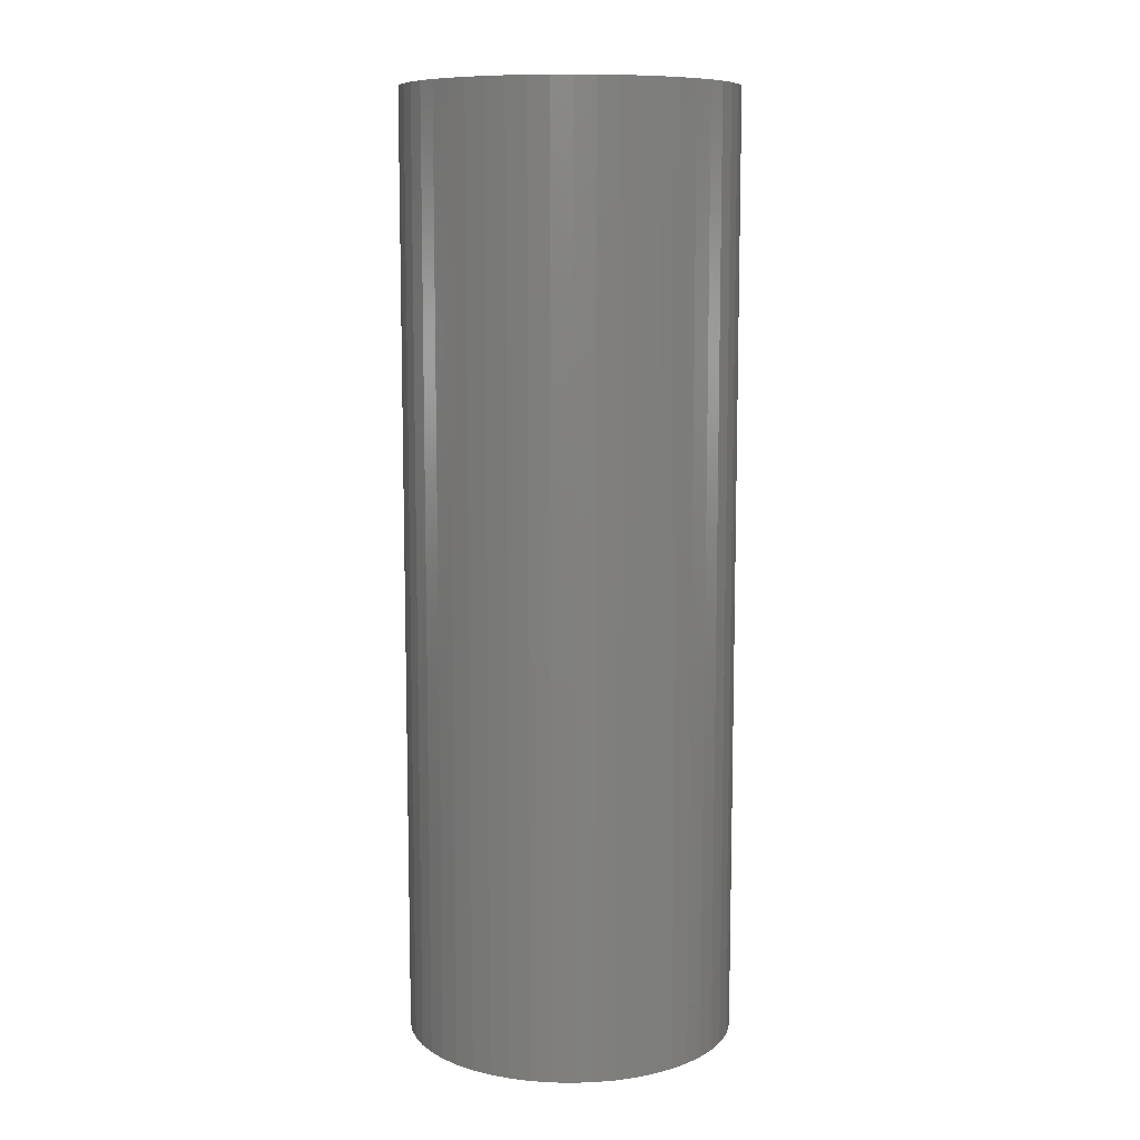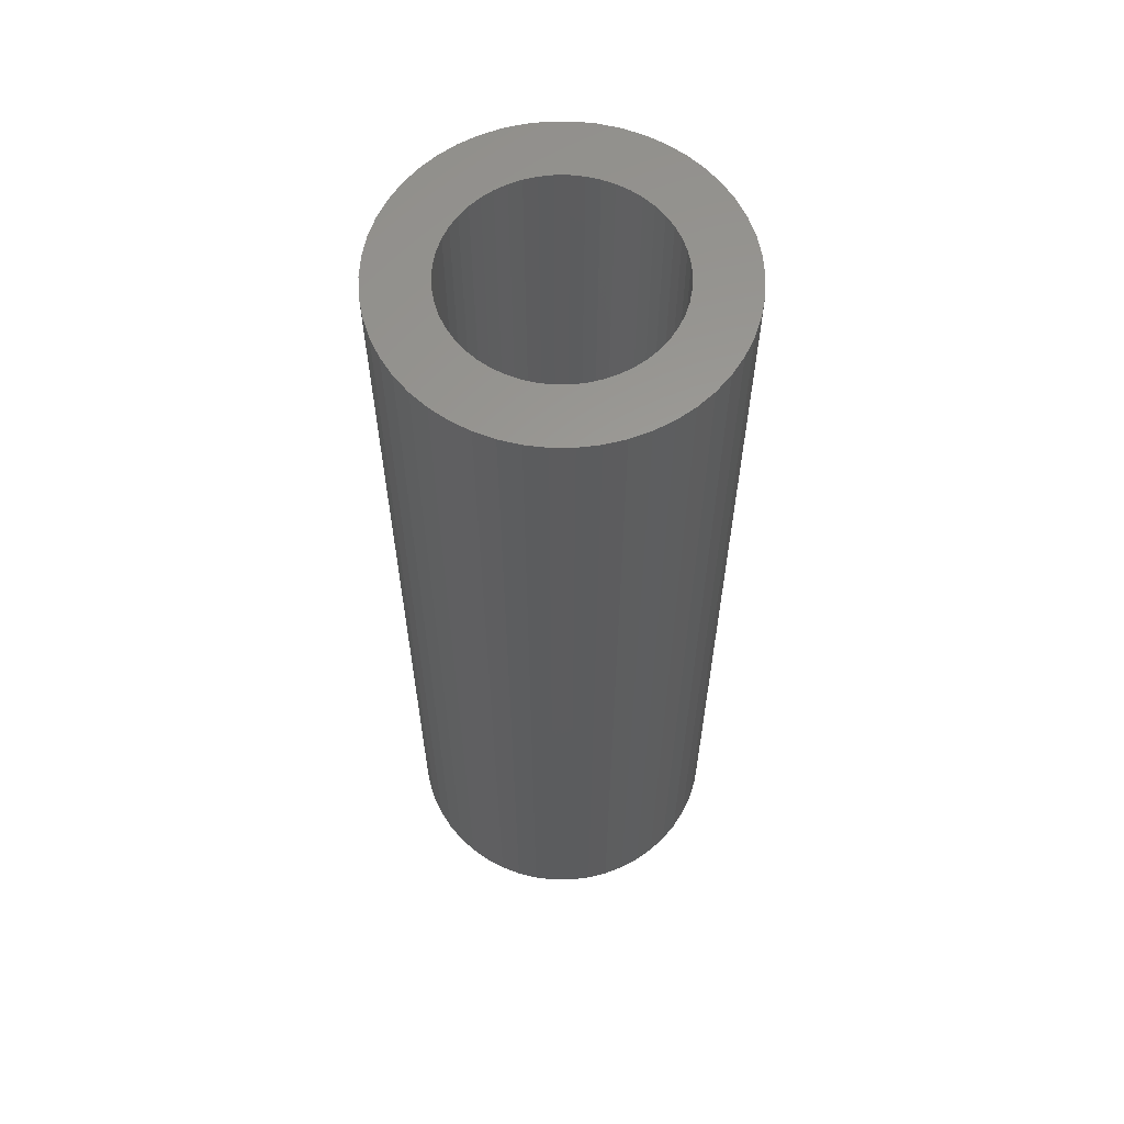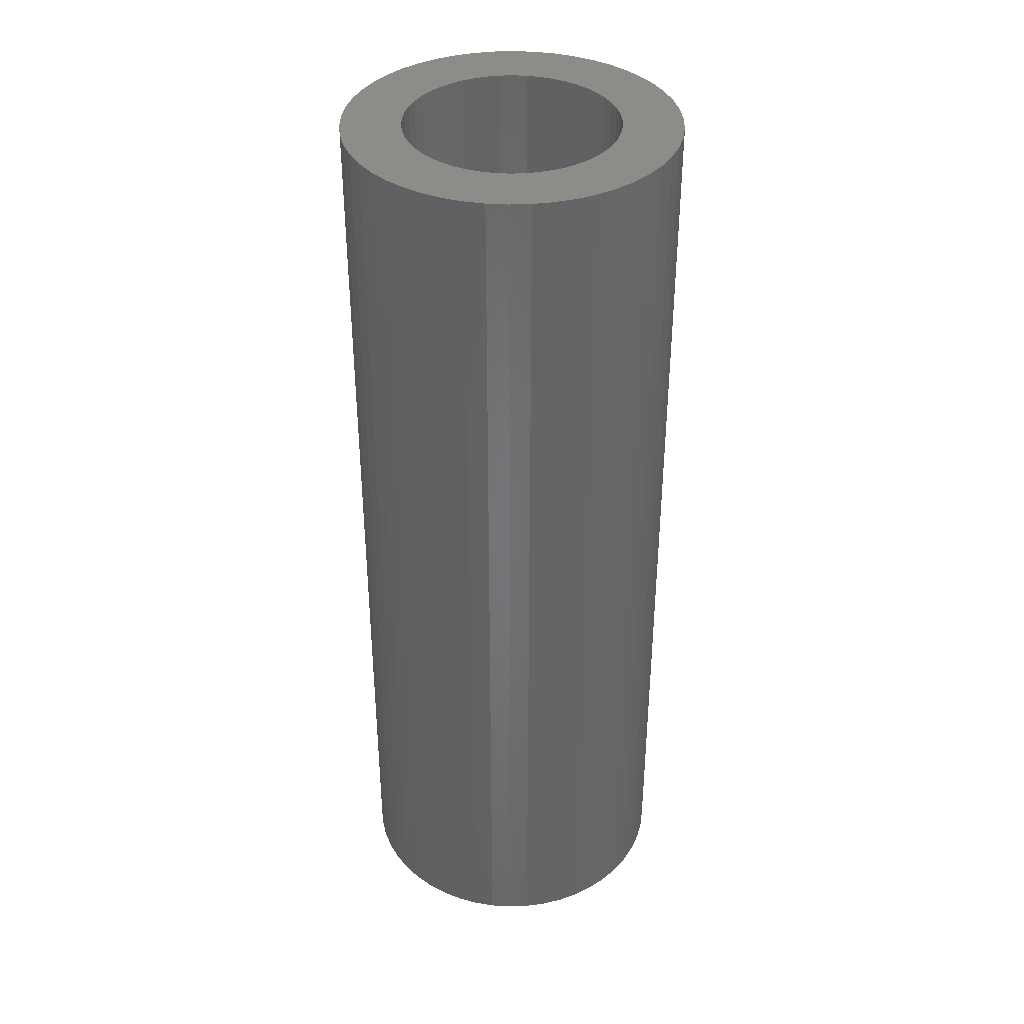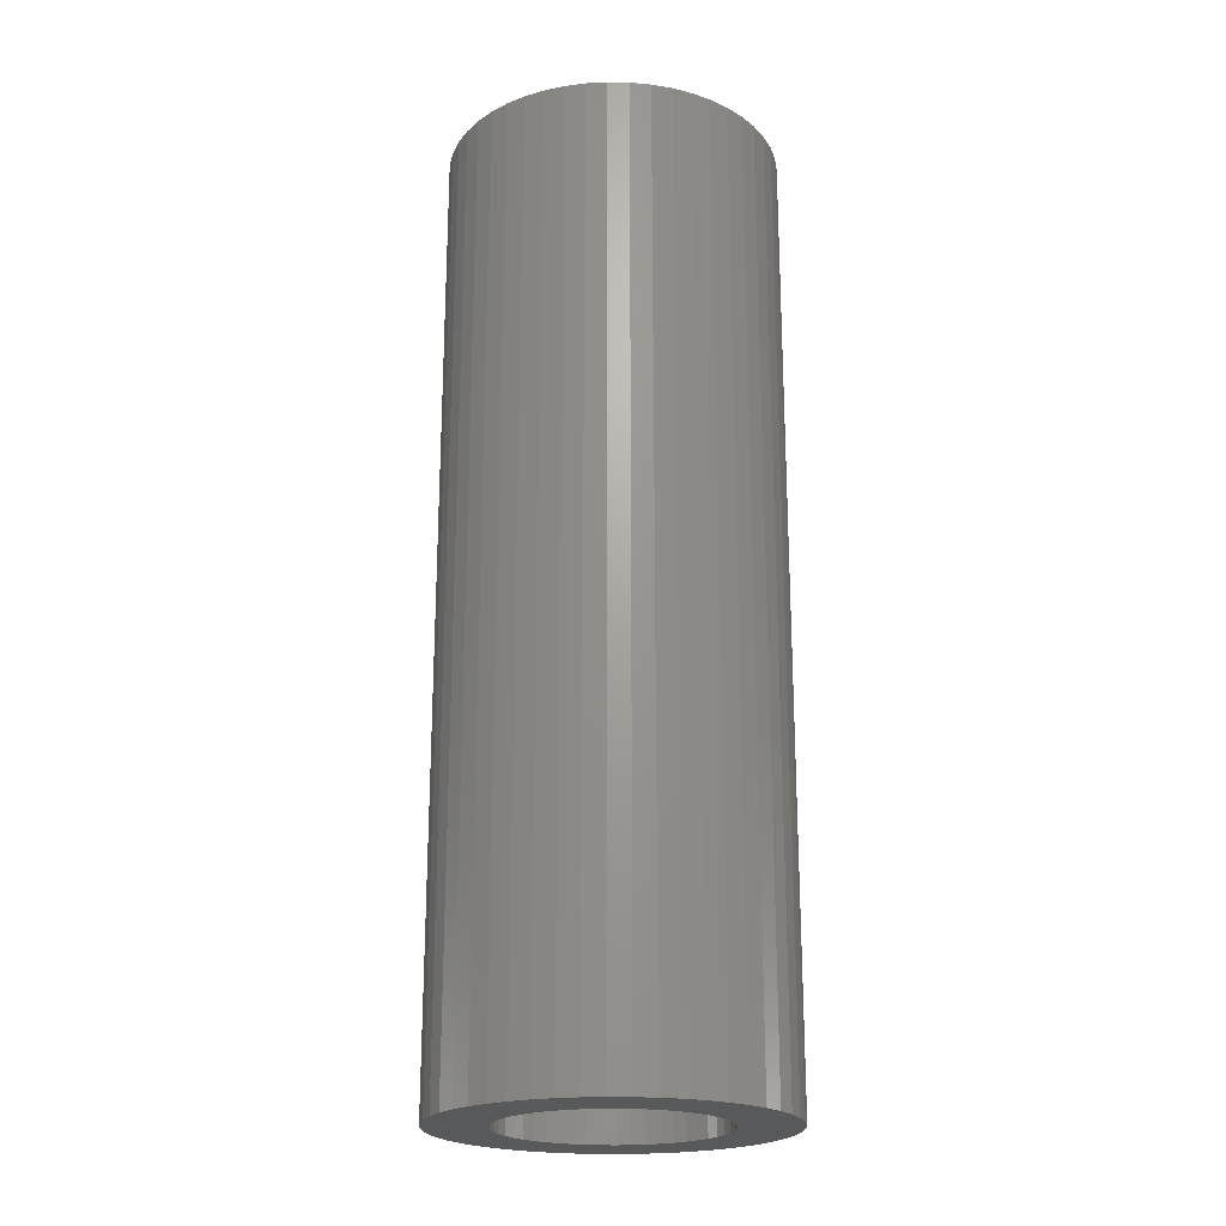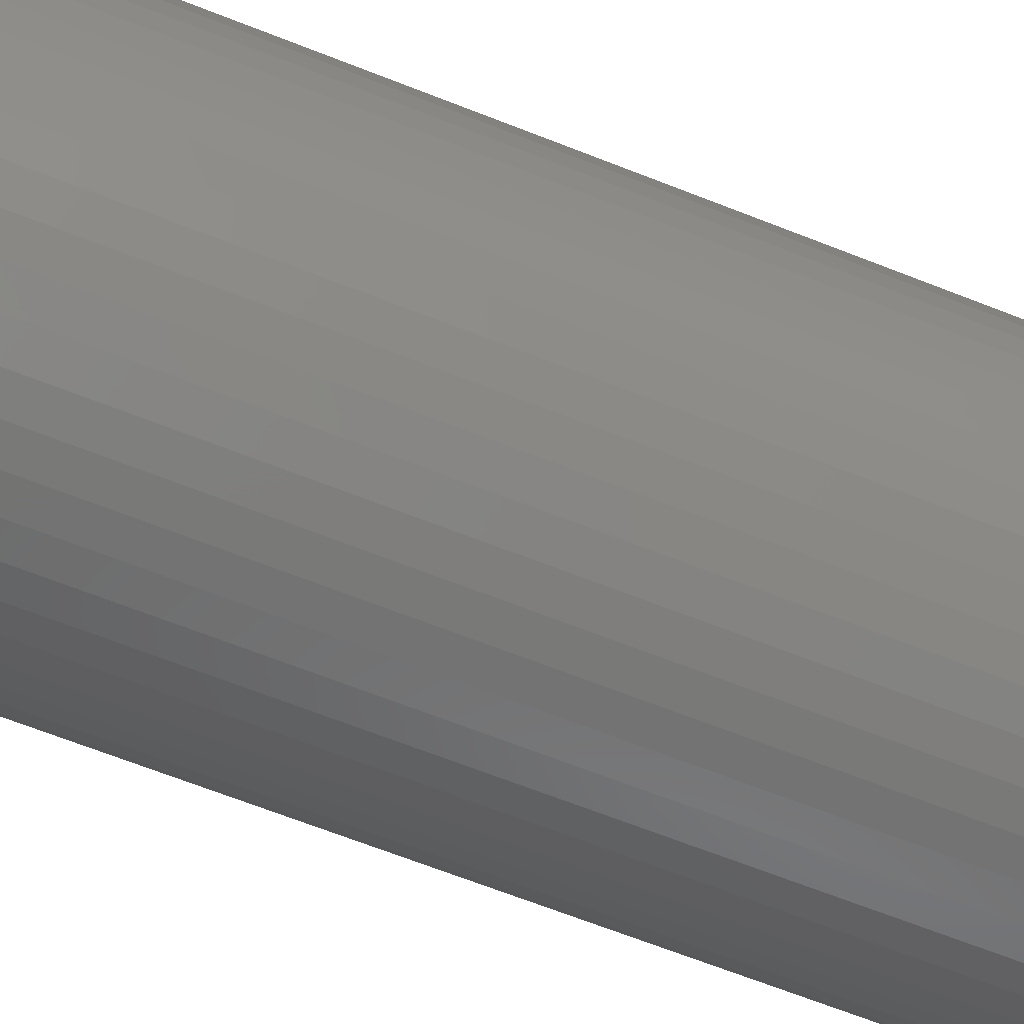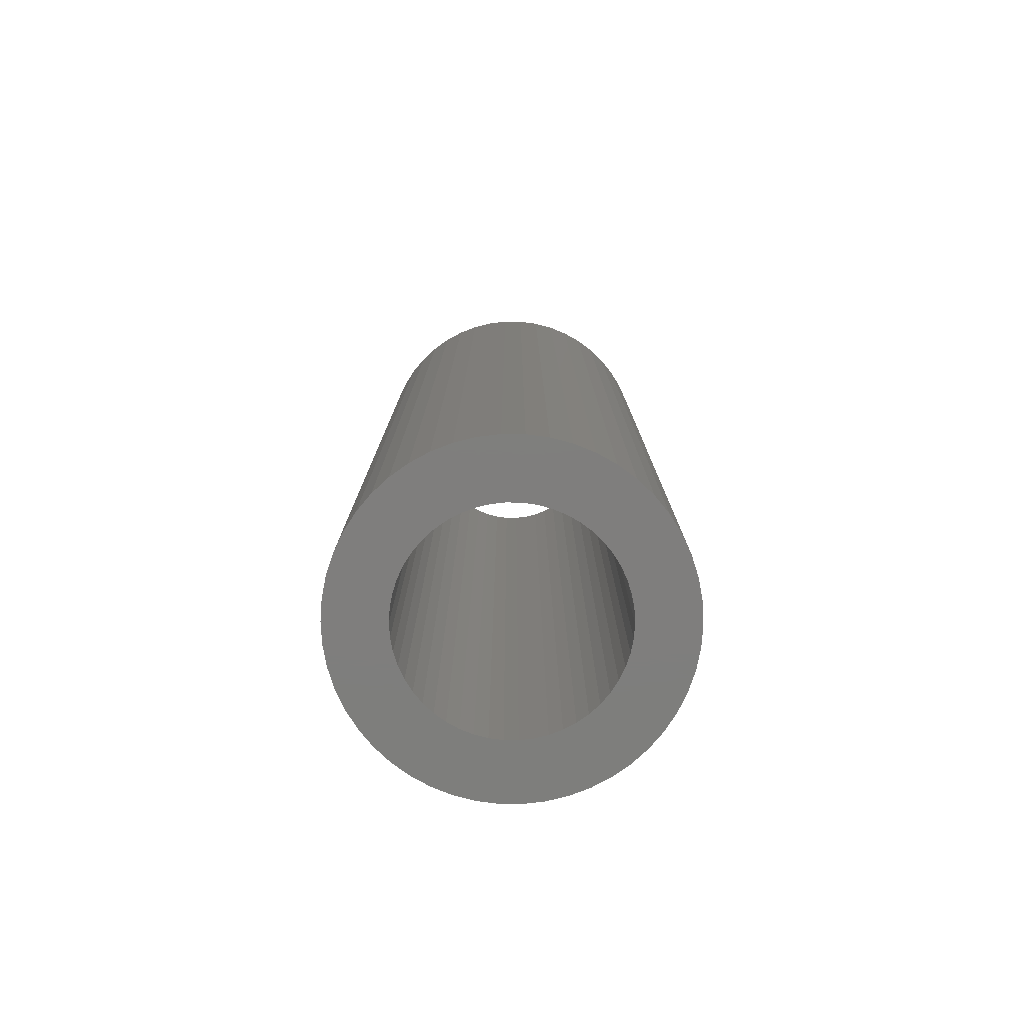
<metadata>
{"format":"stl","ext":"stl","renderer":"f3d","projection":"perspective","resolution":1024,"background":"white","views":[{"elev":9.5,"azim":-19.0,"up":"+Z"},{"elev":60.6,"azim":35.9,"up":"+Z"},{"elev":37.7,"azim":76.6,"up":"+Z"},{"elev":-21.5,"azim":27.0,"up":"+Z"},{"elev":-64.9,"azim":-111.9,"up":"+Y"},{"elev":-78.3,"azim":122.0,"up":"+Z"}]}
</metadata>
<code>
# stl→obj: 200 verts, 400 faces
v 7 0 20
v 6.945 0.8773 -20
v 6.945 0.8773 20
v 7 0 -20
v -7 0 -20
v -6.945 0.8773 20
v -6.945 0.8773 -20
v -7 0 20
v 0.4395 6.986 -20
v -0.4395 6.986 20
v 0.4395 6.986 20
v -0.4395 6.986 -20
v -0.4395 -6.986 -20
v 0.4395 -6.986 20
v -0.4395 -6.986 20
v 0.4395 -6.986 -20
v 5.103 4.792 -20
v 4.462 5.394 20
v 5.103 4.792 20
v 4.462 5.394 -20
v -4.462 5.394 -20
v -5.103 4.792 20
v -4.462 5.394 20
v -5.103 4.792 -20
v -2.163 6.657 -20
v -2.98 6.334 20
v -2.163 6.657 20
v -2.98 6.334 -20
v 6.508 2.577 20
v 6.134 3.372 -20
v 6.134 3.372 20
v 6.508 2.577 -20
v 6.78 1.741 -20
v 6.78 1.741 20
v 2.98 6.334 -20
v 2.163 6.657 20
v 2.98 6.334 20
v 2.163 6.657 -20
v 3.751 5.91 -20
v 3.751 5.91 20
v -6.508 2.577 -20
v -6.134 3.372 20
v -6.134 3.372 -20
v -6.508 2.577 20
v -6.78 1.741 -20
v -6.78 1.741 20
v -1.312 6.876 -20
v -1.312 6.876 20
v 5.663 4.114 20
v 5.663 4.114 -20
v 1.312 6.876 20
v 1.312 6.876 -20
v -5.663 4.114 20
v -5.663 4.114 -20
v 4.5 0 20
v 4.465 0.564 20
v 6.945 -0.8773 20
v 4.359 1.119 20
v 4.465 -0.564 20
v 4.184 1.657 20
v 6.78 -1.741 20
v 3.943 2.168 20
v 4.359 -1.119 20
v 3.641 2.645 20
v 6.508 -2.577 20
v 4.184 -1.657 20
v 3.28 3.08 20
v 2.868 3.467 20
v 2.411 3.799 20
v 1.916 4.072 20
v 1.391 4.28 20
v 0.8432 4.42 20
v 0.2826 4.491 20
v -0.2826 4.491 20
v -0.8432 4.42 20
v -1.391 4.28 20
v -1.916 4.072 20
v -2.411 3.799 20
v -3.751 5.91 20
v -2.868 3.467 20
v -3.28 3.08 20
v -3.641 2.645 20
v -3.943 2.168 20
v -4.184 1.657 20
v 6.134 -3.372 20
v 3.943 -2.168 20
v 5.663 -4.114 20
v 3.641 -2.645 20
v 5.103 -4.792 20
v 3.28 -3.08 20
v 4.462 -5.394 20
v 2.868 -3.467 20
v 3.751 -5.91 20
v 2.411 -3.799 20
v 2.98 -6.334 20
v 1.916 -4.072 20
v 2.163 -6.657 20
v 1.391 -4.28 20
v 1.312 -6.876 20
v 0.8432 -4.42 20
v 0.2826 -4.491 20
v -0.2826 -4.491 20
v -0.8432 -4.42 20
v -1.312 -6.876 20
v -1.391 -4.28 20
v -2.163 -6.657 20
v -1.916 -4.072 20
v -2.98 -6.334 20
v -2.411 -3.799 20
v -3.751 -5.91 20
v -2.868 -3.467 20
v -4.462 -5.394 20
v -3.28 -3.08 20
v -5.103 -4.792 20
v -3.641 -2.645 20
v -5.663 -4.114 20
v -3.943 -2.168 20
v -6.134 -3.372 20
v -4.184 -1.657 20
v -6.508 -2.577 20
v -4.359 -1.119 20
v -6.78 -1.741 20
v -4.465 -0.564 20
v -6.945 -0.8773 20
v -4.5 0 20
v -4.359 1.119 20
v -4.465 0.564 20
v -3.751 5.91 -20
v 6.945 -0.8773 -20
v 6.508 -2.577 -20
v 6.134 -3.372 -20
v -5.103 -4.792 -20
v -4.462 -5.394 -20
v -6.134 -3.372 -20
v -6.508 -2.577 -20
v -5.663 -4.114 -20
v 4.5 0 -20
v 4.465 -0.564 -20
v 6.78 -1.741 -20
v 4.359 -1.119 -20
v 4.465 0.564 -20
v 4.184 -1.657 -20
v 3.943 -2.168 -20
v 5.663 -4.114 -20
v 4.359 1.119 -20
v 3.641 -2.645 -20
v 5.103 -4.792 -20
v 4.184 1.657 -20
v 3.28 -3.08 -20
v 4.462 -5.394 -20
v 2.868 -3.467 -20
v 3.751 -5.91 -20
v 2.411 -3.799 -20
v 2.98 -6.334 -20
v 1.916 -4.072 -20
v 2.163 -6.657 -20
v 1.391 -4.28 -20
v 1.312 -6.876 -20
v 0.8432 -4.42 -20
v 0.2826 -4.491 -20
v -0.2826 -4.491 -20
v -0.8432 -4.42 -20
v -1.312 -6.876 -20
v -1.391 -4.28 -20
v -2.163 -6.657 -20
v -1.916 -4.072 -20
v -2.98 -6.334 -20
v -2.411 -3.799 -20
v -3.751 -5.91 -20
v -2.868 -3.467 -20
v -3.28 -3.08 -20
v -3.641 -2.645 -20
v -3.943 -2.168 -20
v -4.184 -1.657 -20
v 3.943 2.168 -20
v 3.641 2.645 -20
v 3.28 3.08 -20
v 2.868 3.467 -20
v 2.411 3.799 -20
v 1.916 4.072 -20
v 1.391 4.28 -20
v 0.8432 4.42 -20
v 0.2826 4.491 -20
v -0.2826 4.491 -20
v -0.8432 4.42 -20
v -1.391 4.28 -20
v -1.916 4.072 -20
v -2.411 3.799 -20
v -2.868 3.467 -20
v -3.28 3.08 -20
v -3.641 2.645 -20
v -3.943 2.168 -20
v -4.184 1.657 -20
v -4.359 1.119 -20
v -4.465 0.564 -20
v -4.5 0 -20
v -4.359 -1.119 -20
v -6.78 -1.741 -20
v -4.465 -0.564 -20
v -6.945 -0.8773 -20
f 1 2 3
f 2 1 4
f 5 6 7
f 6 5 8
f 9 10 11
f 10 9 12
f 13 14 15
f 14 13 16
f 17 18 19
f 18 17 20
f 21 22 23
f 22 21 24
f 25 26 27
f 26 25 28
f 29 30 31
f 30 29 32
f 3 33 34
f 33 3 2
f 35 36 37
f 36 35 38
f 39 37 40
f 37 39 35
f 41 42 43
f 42 41 44
f 45 44 41
f 44 45 46
f 47 27 48
f 27 47 25
f 34 32 29
f 32 34 33
f 49 17 19
f 17 49 50
f 31 50 49
f 50 31 30
f 38 51 36
f 51 38 52
f 52 11 51
f 11 52 9
f 20 40 18
f 40 20 39
f 43 53 54
f 53 43 42
f 54 22 24
f 22 54 53
f 7 46 45
f 46 7 6
f 55 1 3
f 56 3 34
f 1 55 57
f 58 34 29
f 59 57 55
f 60 29 31
f 57 59 61
f 62 31 49
f 63 61 59
f 64 49 19
f 61 63 65
f 66 65 63
f 3 56 55
f 67 19 18
f 34 58 56
f 29 60 58
f 31 62 60
f 68 18 40
f 49 64 62
f 19 67 64
f 69 40 37
f 18 68 67
f 40 69 68
f 70 37 36
f 37 70 69
f 36 71 70
f 51 71 36
f 51 72 71
f 11 72 51
f 11 73 72
f 11 74 73
f 10 74 11
f 10 75 74
f 48 75 10
f 48 76 75
f 27 76 48
f 76 27 77
f 26 77 27
f 77 26 78
f 79 78 26
f 78 79 80
f 23 80 79
f 80 23 81
f 22 81 23
f 81 22 82
f 53 82 22
f 82 53 83
f 42 83 53
f 83 42 84
f 44 84 42
f 65 66 85
f 86 85 66
f 85 86 87
f 88 87 86
f 87 88 89
f 90 89 88
f 89 90 91
f 92 91 90
f 91 92 93
f 94 93 92
f 93 94 95
f 96 95 94
f 95 96 97
f 98 97 96
f 98 99 97
f 100 99 98
f 100 14 99
f 101 14 100
f 102 14 101
f 102 15 14
f 103 15 102
f 103 104 15
f 105 104 103
f 106 105 107
f 105 106 104
f 108 107 109
f 110 109 111
f 107 108 106
f 112 111 113
f 114 113 115
f 109 110 108
f 116 115 117
f 118 117 119
f 120 119 121
f 111 112 110
f 122 121 123
f 124 123 125
f 84 44 126
f 113 114 112
f 46 126 44
f 115 116 114
f 126 46 127
f 117 118 116
f 6 127 46
f 119 120 118
f 127 6 125
f 121 122 120
f 8 125 6
f 123 124 122
f 125 8 124
f 28 79 26
f 79 28 128
f 128 23 79
f 23 128 21
f 12 48 10
f 48 12 47
f 57 4 1
f 4 57 129
f 85 130 65
f 130 85 131
f 132 112 114
f 112 132 133
f 134 120 135
f 120 134 118
f 136 118 134
f 118 136 116
f 137 4 129
f 138 129 139
f 4 137 2
f 140 139 130
f 141 2 137
f 142 130 131
f 2 141 33
f 143 131 144
f 145 33 141
f 146 144 147
f 33 145 32
f 148 32 145
f 129 138 137
f 149 147 150
f 139 140 138
f 130 142 140
f 131 143 142
f 151 150 152
f 144 146 143
f 147 149 146
f 153 152 154
f 150 151 149
f 152 153 151
f 155 154 156
f 154 155 153
f 156 157 155
f 158 157 156
f 158 159 157
f 16 159 158
f 16 160 159
f 16 161 160
f 13 161 16
f 13 162 161
f 163 162 13
f 163 164 162
f 165 164 163
f 164 165 166
f 167 166 165
f 166 167 168
f 169 168 167
f 168 169 170
f 133 170 169
f 170 133 171
f 132 171 133
f 171 132 172
f 136 172 132
f 172 136 173
f 134 173 136
f 173 134 174
f 135 174 134
f 32 148 30
f 175 30 148
f 30 175 50
f 176 50 175
f 50 176 17
f 177 17 176
f 17 177 20
f 178 20 177
f 20 178 39
f 179 39 178
f 39 179 35
f 180 35 179
f 35 180 38
f 181 38 180
f 181 52 38
f 182 52 181
f 182 9 52
f 183 9 182
f 184 9 183
f 184 12 9
f 185 12 184
f 185 47 12
f 186 47 185
f 25 186 187
f 186 25 47
f 28 187 188
f 128 188 189
f 187 28 25
f 21 189 190
f 24 190 191
f 188 128 28
f 54 191 192
f 43 192 193
f 41 193 194
f 189 21 128
f 45 194 195
f 7 195 196
f 174 135 197
f 190 24 21
f 198 197 135
f 191 54 24
f 197 198 199
f 192 43 54
f 200 199 198
f 193 41 43
f 199 200 196
f 194 45 41
f 5 196 200
f 195 7 45
f 196 5 7
f 154 93 95
f 93 154 152
f 65 139 61
f 139 65 130
f 132 116 136
f 116 132 114
f 135 122 198
f 122 135 120
f 150 89 91
f 89 150 147
f 156 95 97
f 95 156 154
f 158 97 99
f 97 158 156
f 16 99 14
f 99 16 158
f 61 129 57
f 129 61 139
f 87 131 85
f 131 87 144
f 89 144 87
f 144 89 147
f 163 15 104
f 15 163 13
f 167 106 108
f 106 167 165
f 165 104 106
f 104 165 163
f 198 124 200
f 124 198 122
f 200 8 5
f 8 200 124
f 152 91 93
f 91 152 150
f 169 108 110
f 108 169 167
f 133 110 112
f 110 133 169
f 137 56 141
f 56 137 55
f 125 195 127
f 195 125 196
f 184 73 74
f 73 184 183
f 160 102 101
f 102 160 161
f 178 67 68
f 67 178 177
f 190 80 81
f 80 190 189
f 187 76 77
f 76 187 186
f 142 63 140
f 63 142 66
f 148 62 175
f 62 148 60
f 141 58 145
f 58 141 56
f 181 70 71
f 70 181 180
f 182 71 72
f 71 182 181
f 179 68 69
f 68 179 178
f 84 192 83
f 192 84 193
f 126 193 84
f 193 126 194
f 188 77 78
f 77 188 187
f 186 75 76
f 75 186 185
f 155 98 96
f 98 155 157
f 145 60 148
f 60 145 58
f 176 67 177
f 67 176 64
f 175 64 176
f 64 175 62
f 183 72 73
f 72 183 182
f 180 69 70
f 69 180 179
f 83 191 82
f 191 83 192
f 82 190 81
f 190 82 191
f 127 194 126
f 194 127 195
f 189 78 80
f 78 189 188
f 185 74 75
f 74 185 184
f 146 86 143
f 86 146 88
f 140 59 138
f 59 140 63
f 170 113 111
f 113 170 171
f 117 174 119
f 174 117 173
f 115 173 117
f 173 115 172
f 159 101 100
f 101 159 160
f 151 94 92
f 94 151 153
f 143 66 142
f 66 143 86
f 138 55 137
f 55 138 59
f 162 105 103
f 105 162 164
f 113 172 115
f 172 113 171
f 119 197 121
f 197 119 174
f 123 196 125
f 196 123 199
f 149 88 146
f 88 149 90
f 153 96 94
f 96 153 155
f 161 103 102
f 103 161 162
f 121 199 123
f 199 121 197
f 149 92 90
f 92 149 151
f 157 100 98
f 100 157 159
f 166 109 107
f 109 166 168
f 164 107 105
f 107 164 166
f 168 111 109
f 111 168 170

</code>
